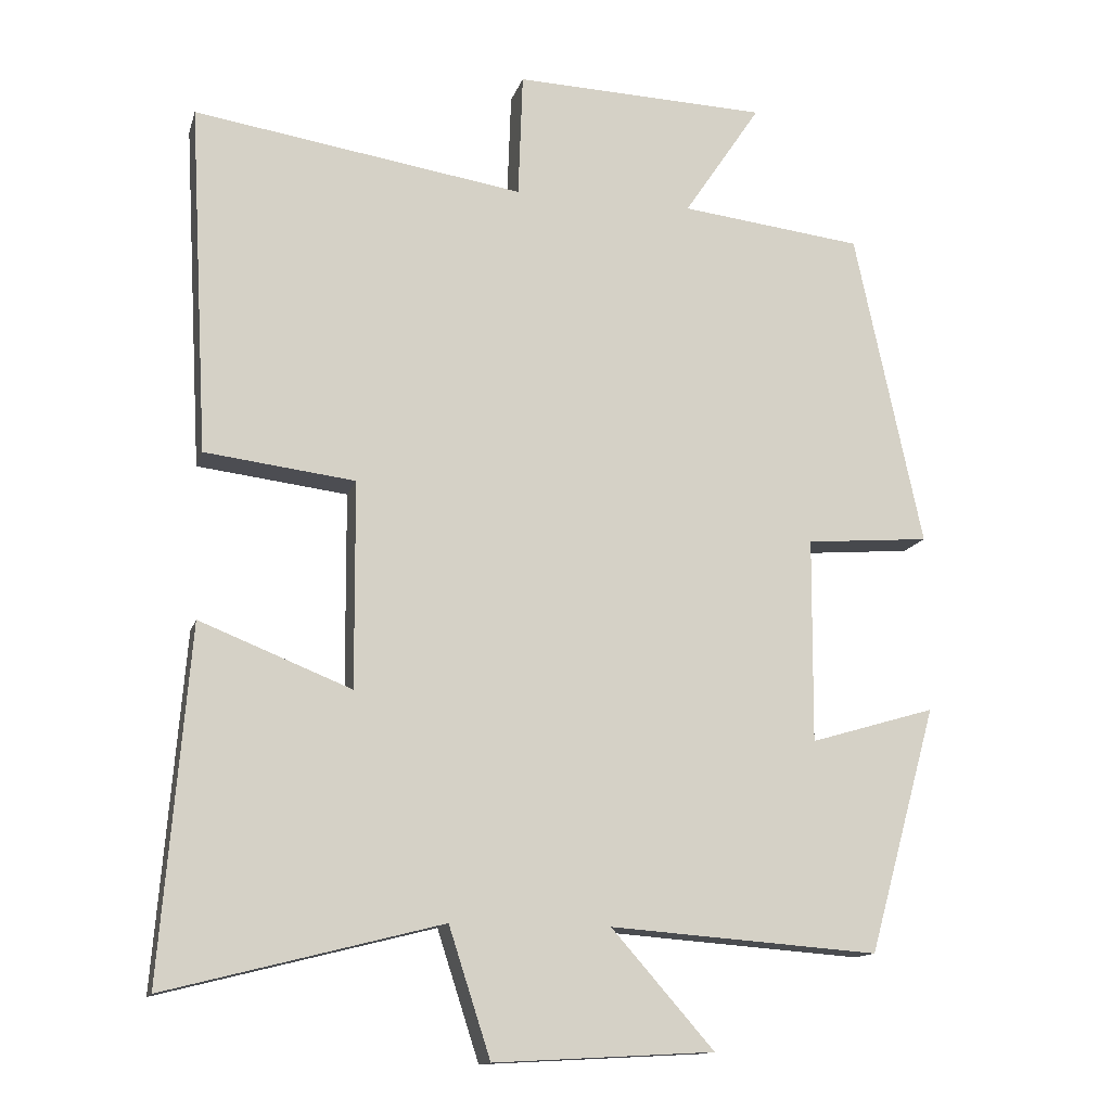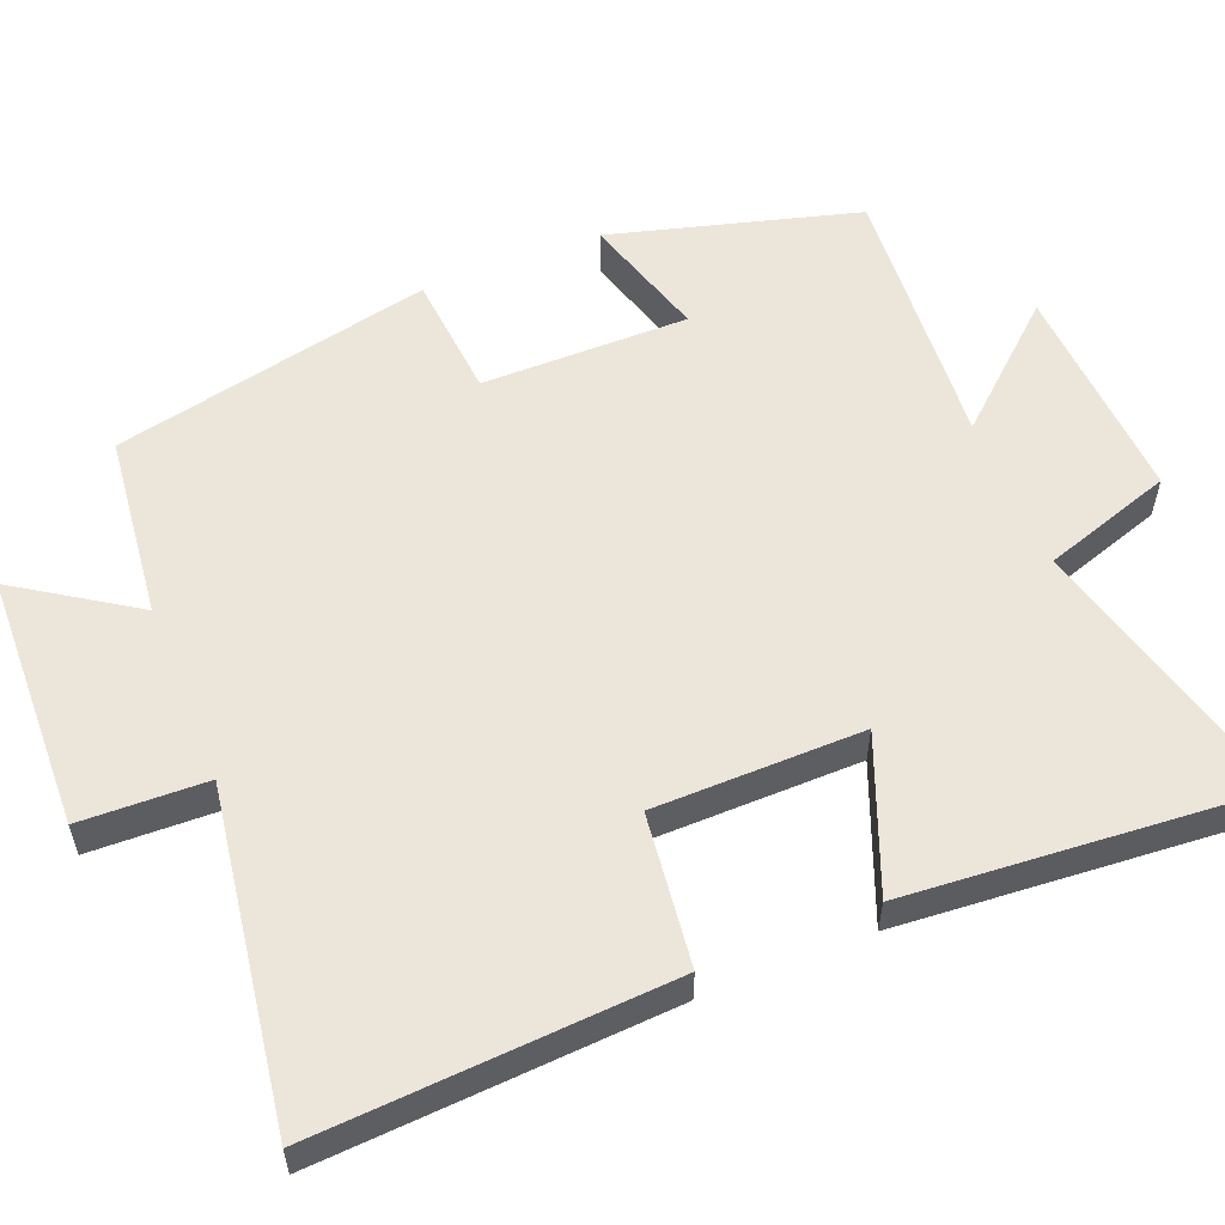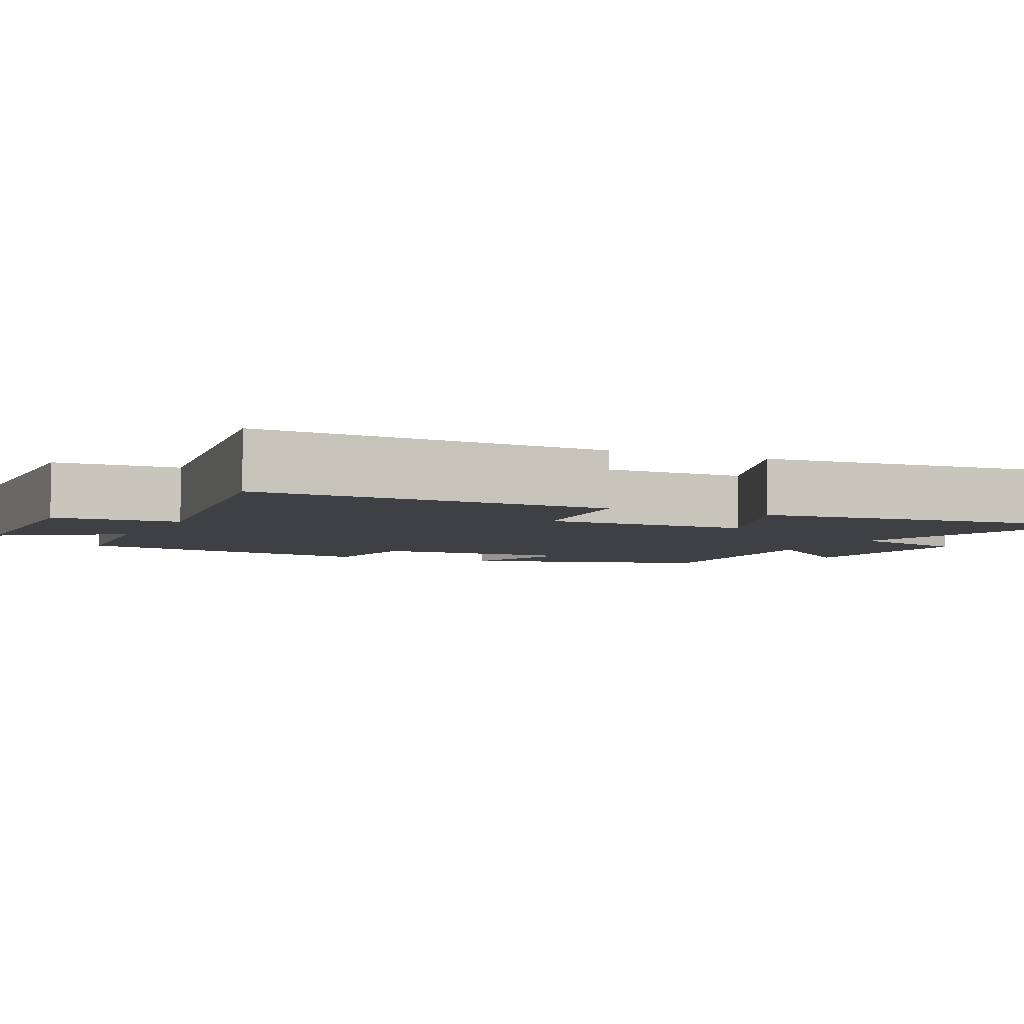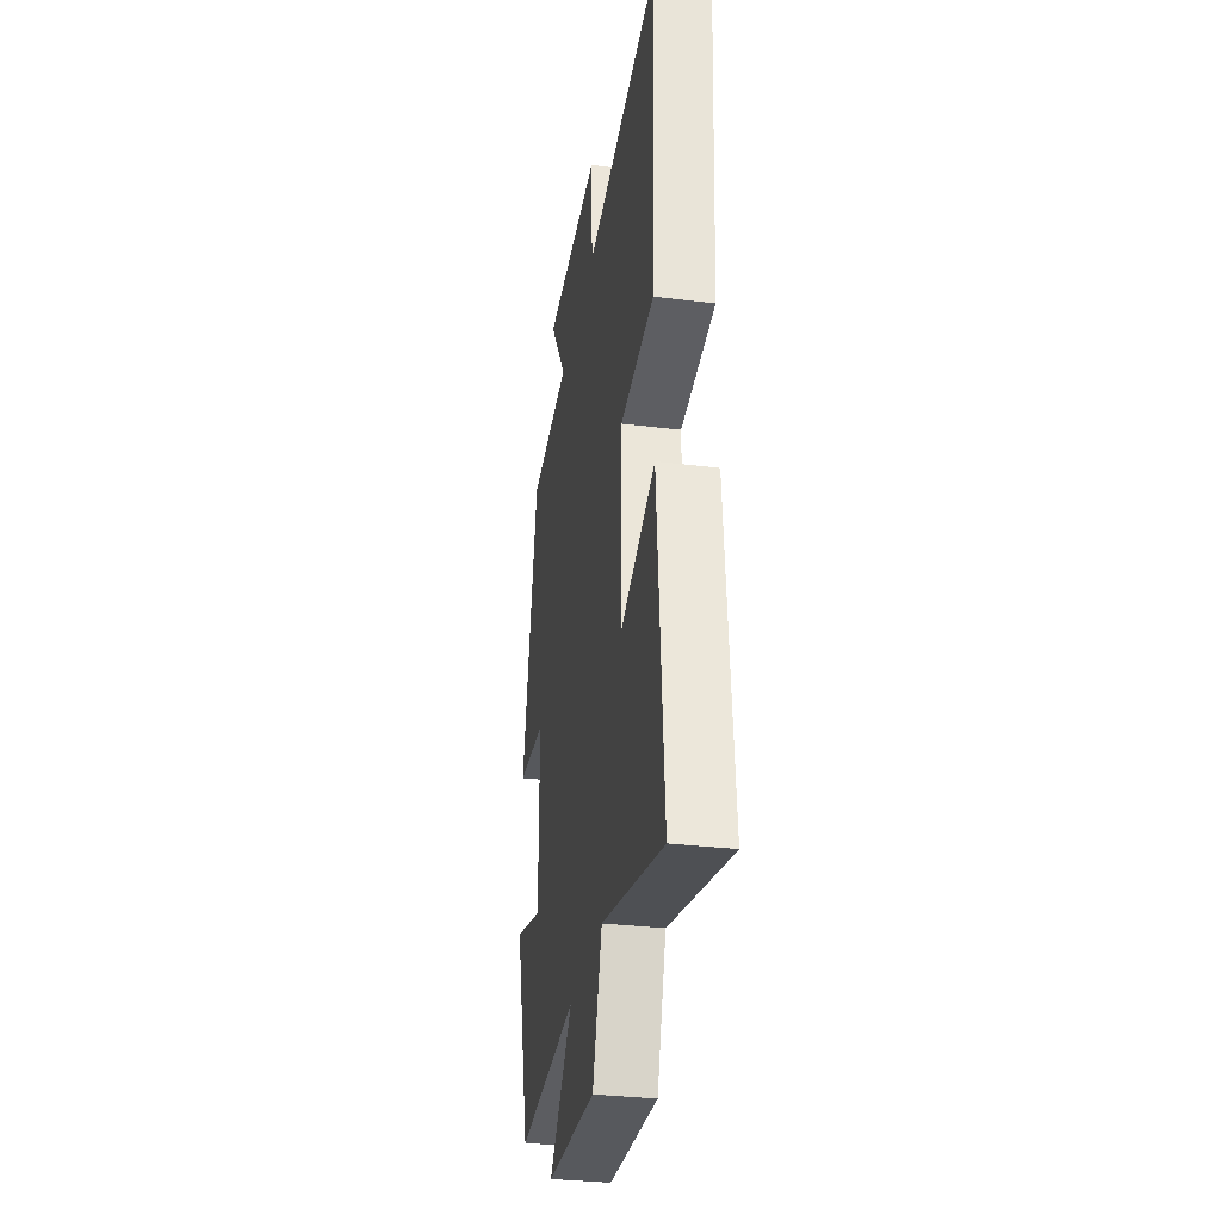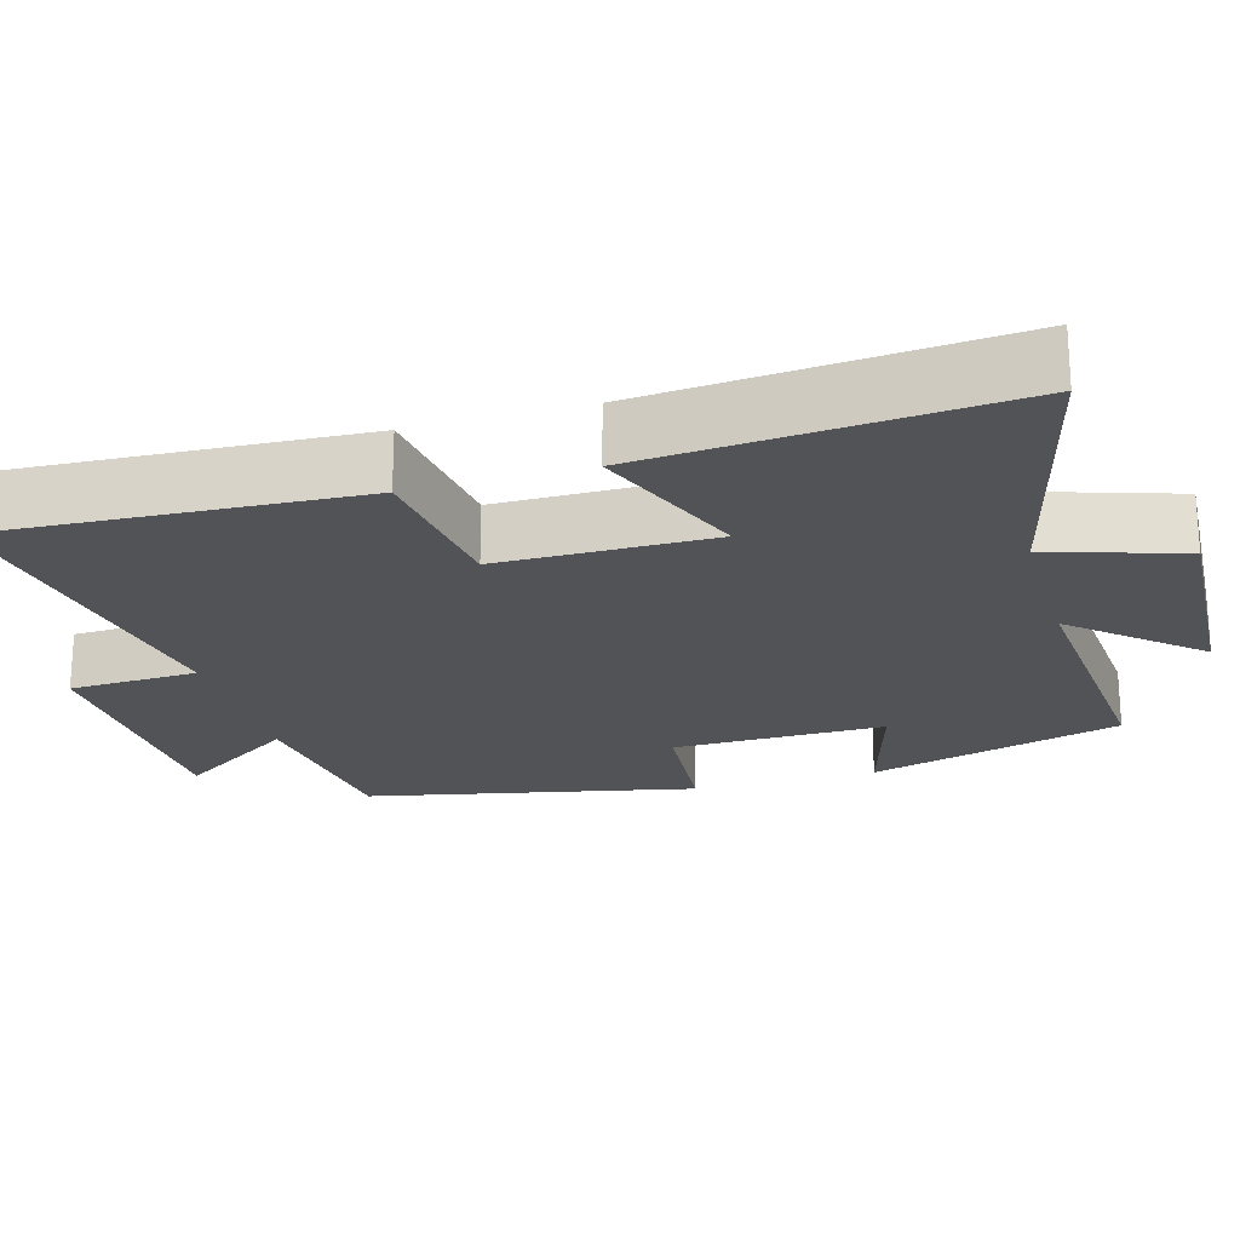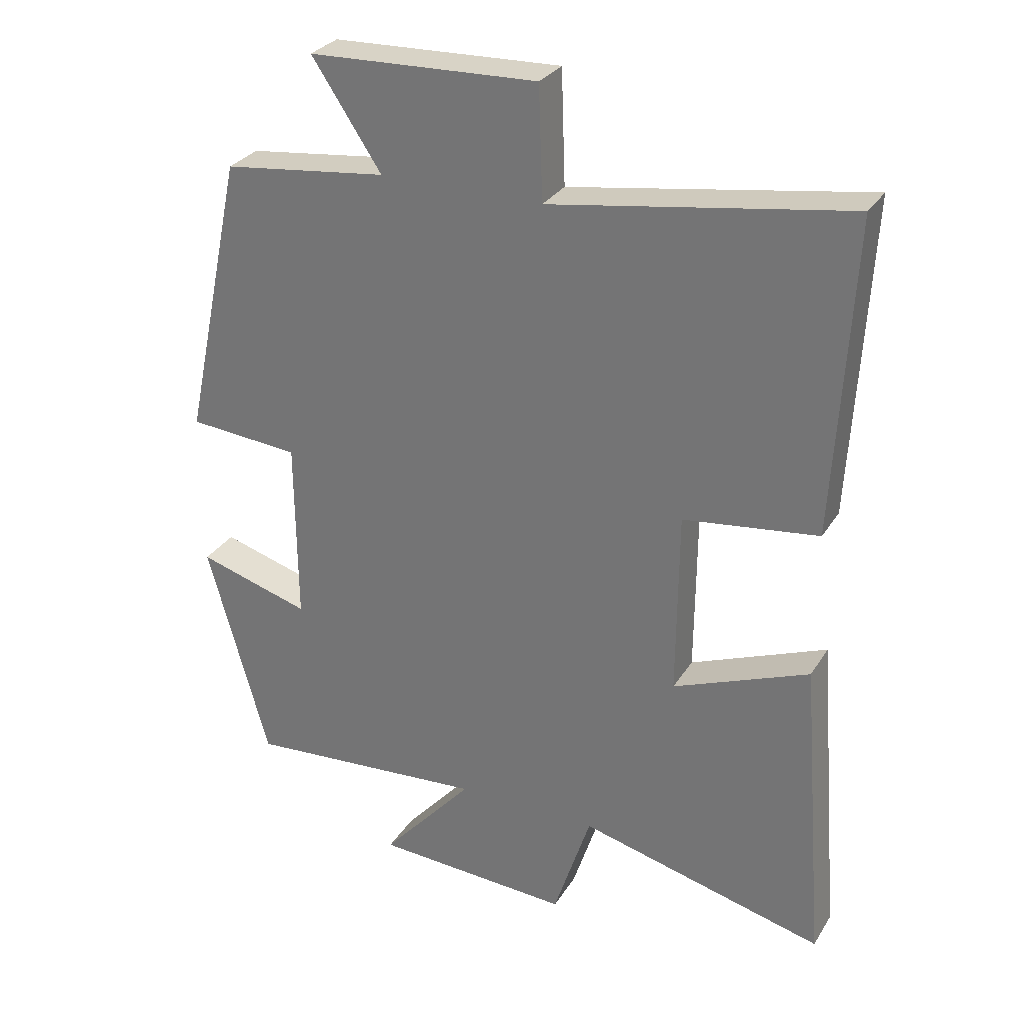
<metadata>
{"format":"obj","ext":"obj","renderer":"f3d","projection":"perspective","resolution":1024,"background":"white","views":[{"elev":-13.7,"azim":165.6,"up":"+Z"},{"elev":56.4,"azim":67.9,"up":"+Y"},{"elev":-4.7,"azim":64.5,"up":"+Y"},{"elev":-32.6,"azim":80.3,"up":"+Z"},{"elev":-21.9,"azim":106.2,"up":"+Y"},{"elev":29.5,"azim":26.2,"up":"+Z"}]}
</metadata>
<code>
v -0.409 0.07 0.471
v -0.163 0.07 0.5
v -0.267 0.07 0.656
v 0.075 0.07 0.668
v 0.081 0.07 0.5
v 0.526 0.07 0.569
v 0.5 0.07 0.098
v 0.298 0.07 0.073
v 0.296 0.07 -0.205
v 0.5 0.07 -0.124
v 0.538 0.07 -0.594
v 0.168 0.07 -0.5
v 0.112 0.07 -0.673
v -0.184 0.07 -0.657
v -0.046 0.07 -0.5
v -0.408 0.07 -0.527
v -0.5 0.07 -0.196
v -0.331 0.07 -0.246
v -0.333 0.07 0.03
v -0.5 0.07 0.044
v -0.409 0 0.471
v -0.163 0 0.5
v -0.267 0 0.656
v 0.075 0 0.668
v 0.081 0 0.5
v 0.526 0 0.569
v 0.5 0 0.098
v 0.298 0 0.073
v 0.296 0 -0.205
v 0.5 0 -0.124
v 0.538 0 -0.594
v 0.168 0 -0.5
v 0.112 0 -0.673
v -0.184 0 -0.657
v -0.046 0 -0.5
v -0.408 0 -0.527
v -0.5 0 -0.196
v -0.331 0 -0.246
v -0.333 0 0.03
v -0.5 0 0.044
f 19 20 1 2
f 18 19 2
f 15 16 17 18
f 15 18 2
f 12 13 14 15
f 12 15 2
f 9 10 11 12
f 8 9 12 2
f 5 6 7 8
f 5 8 2 3
f 3 4 5
f 22 21 40 39
f 22 39 38
f 38 37 36 35
f 22 38 35
f 35 34 33 32
f 22 35 32
f 32 31 30 29
f 22 32 29 28
f 28 27 26 25
f 23 22 28 25
f 25 24 23
f 1 21 22 2
f 2 22 23 3
f 3 23 24 4
f 4 24 25 5
f 5 25 26 6
f 6 26 27 7
f 7 27 28 8
f 8 28 29 9
f 9 29 30 10
f 10 30 31 11
f 11 31 32 12
f 12 32 33 13
f 13 33 34 14
f 14 34 35 15
f 15 35 36 16
f 16 36 37 17
f 17 37 38 18
f 18 38 39 19
f 19 39 40 20
f 20 40 21 1

</code>
